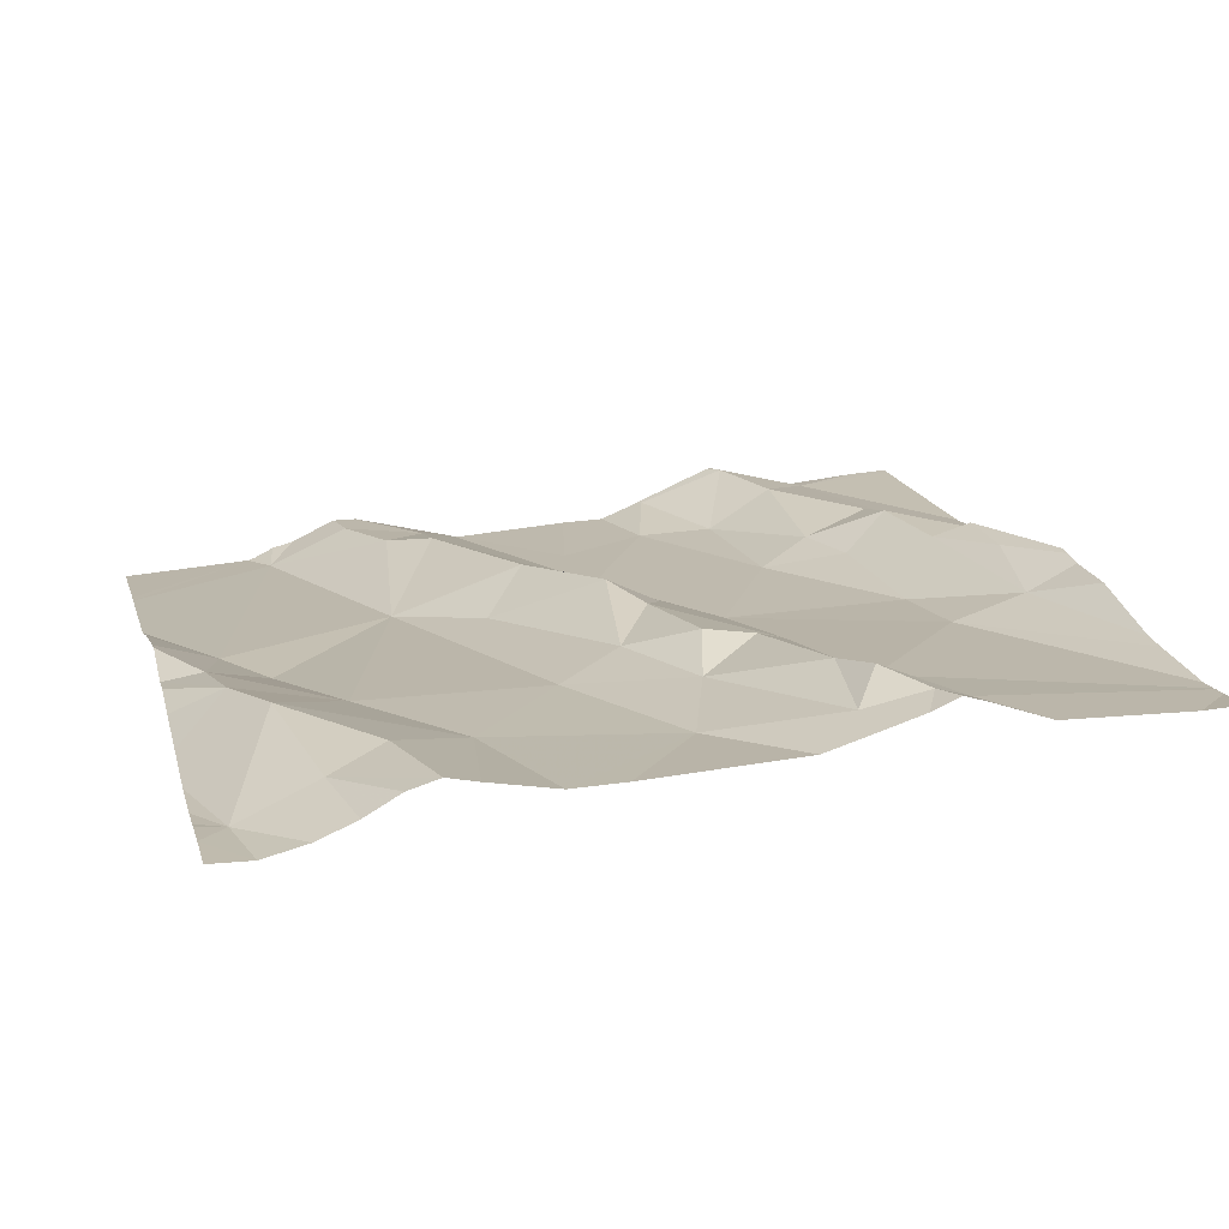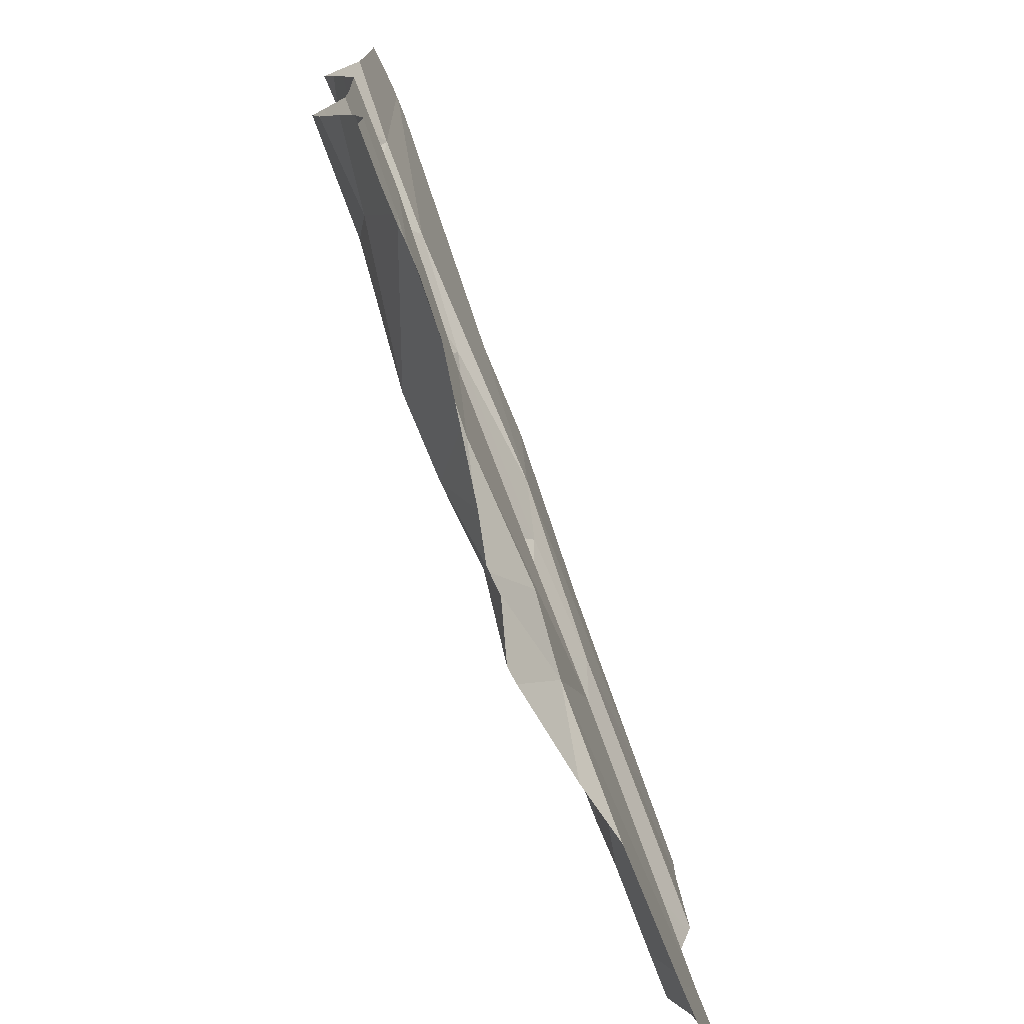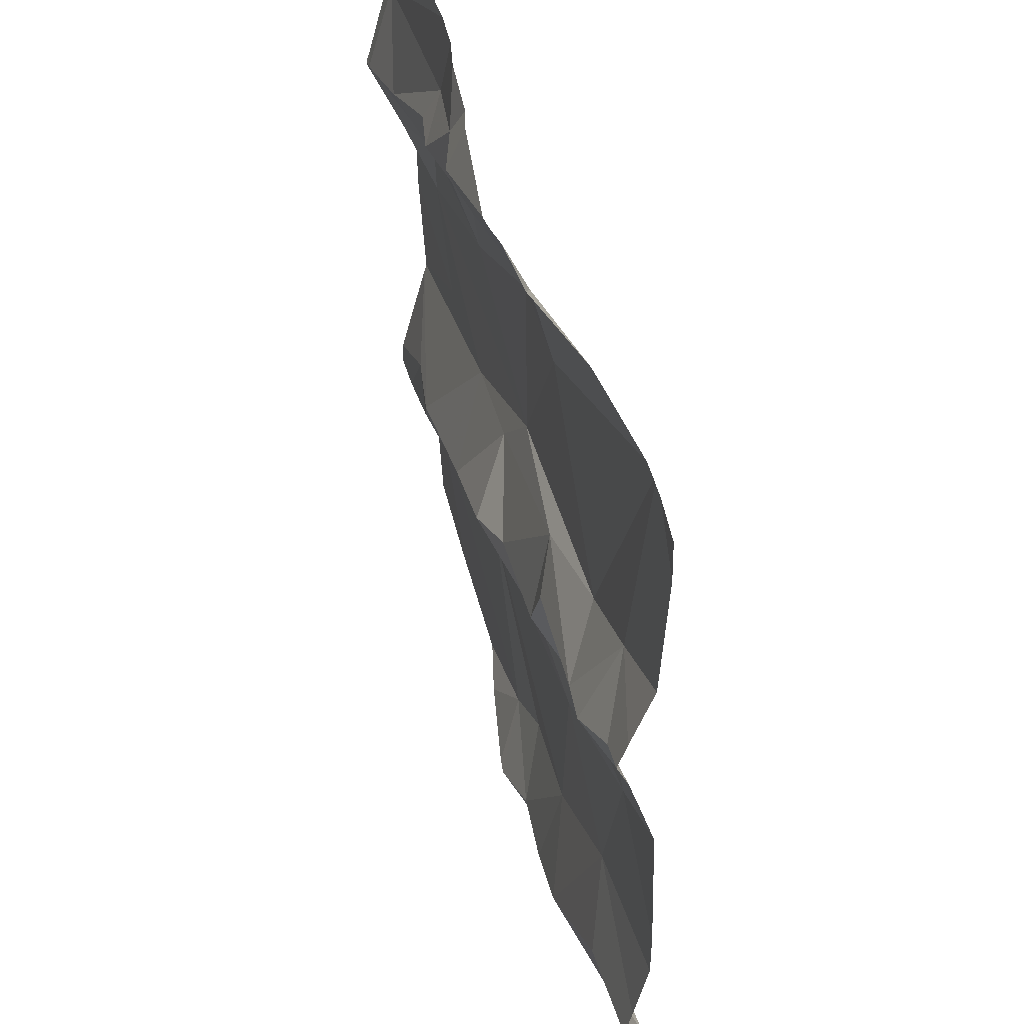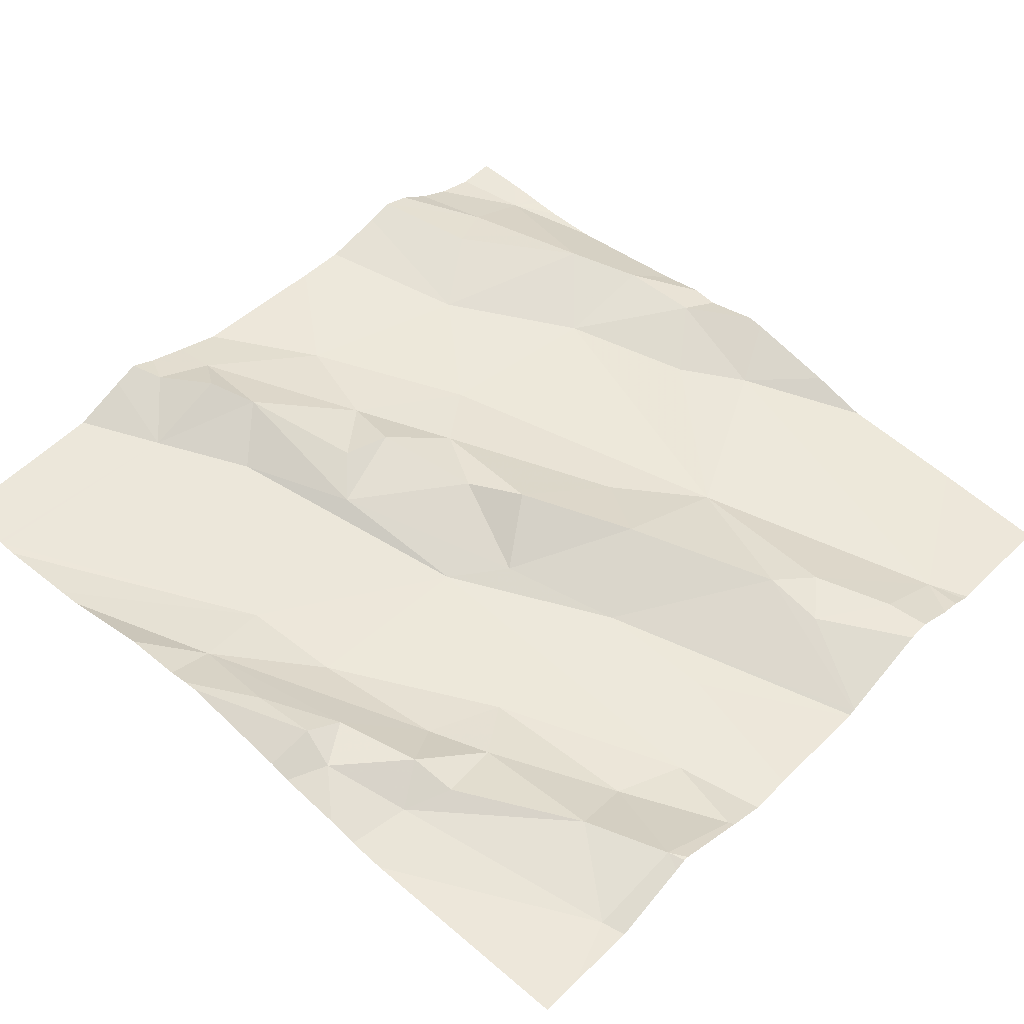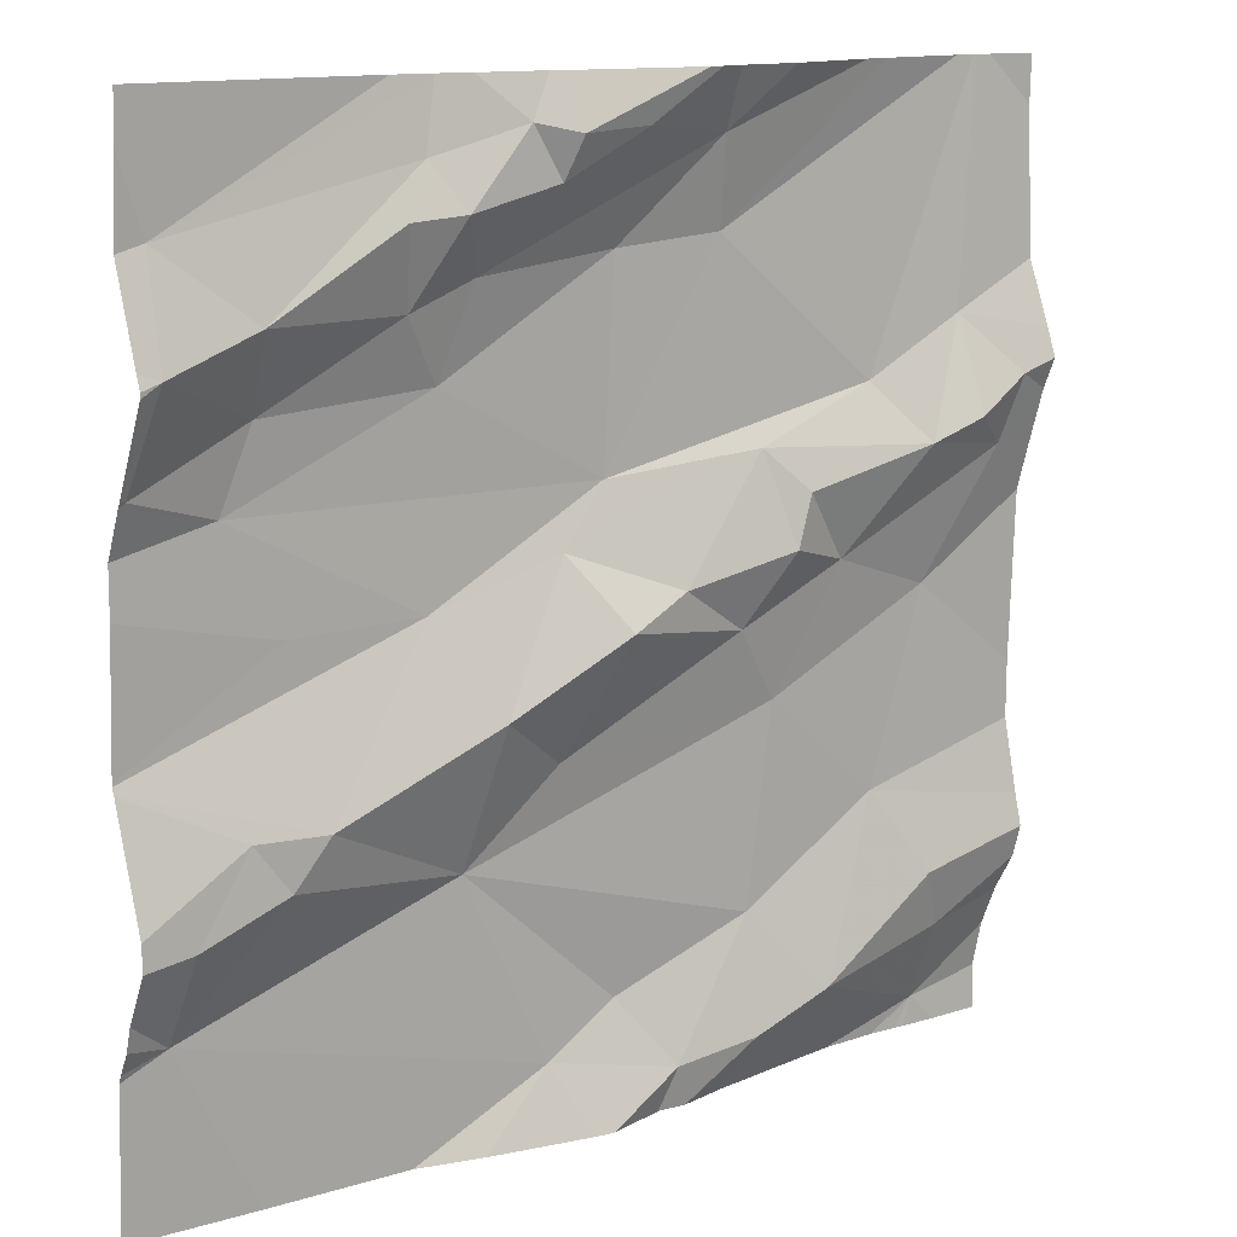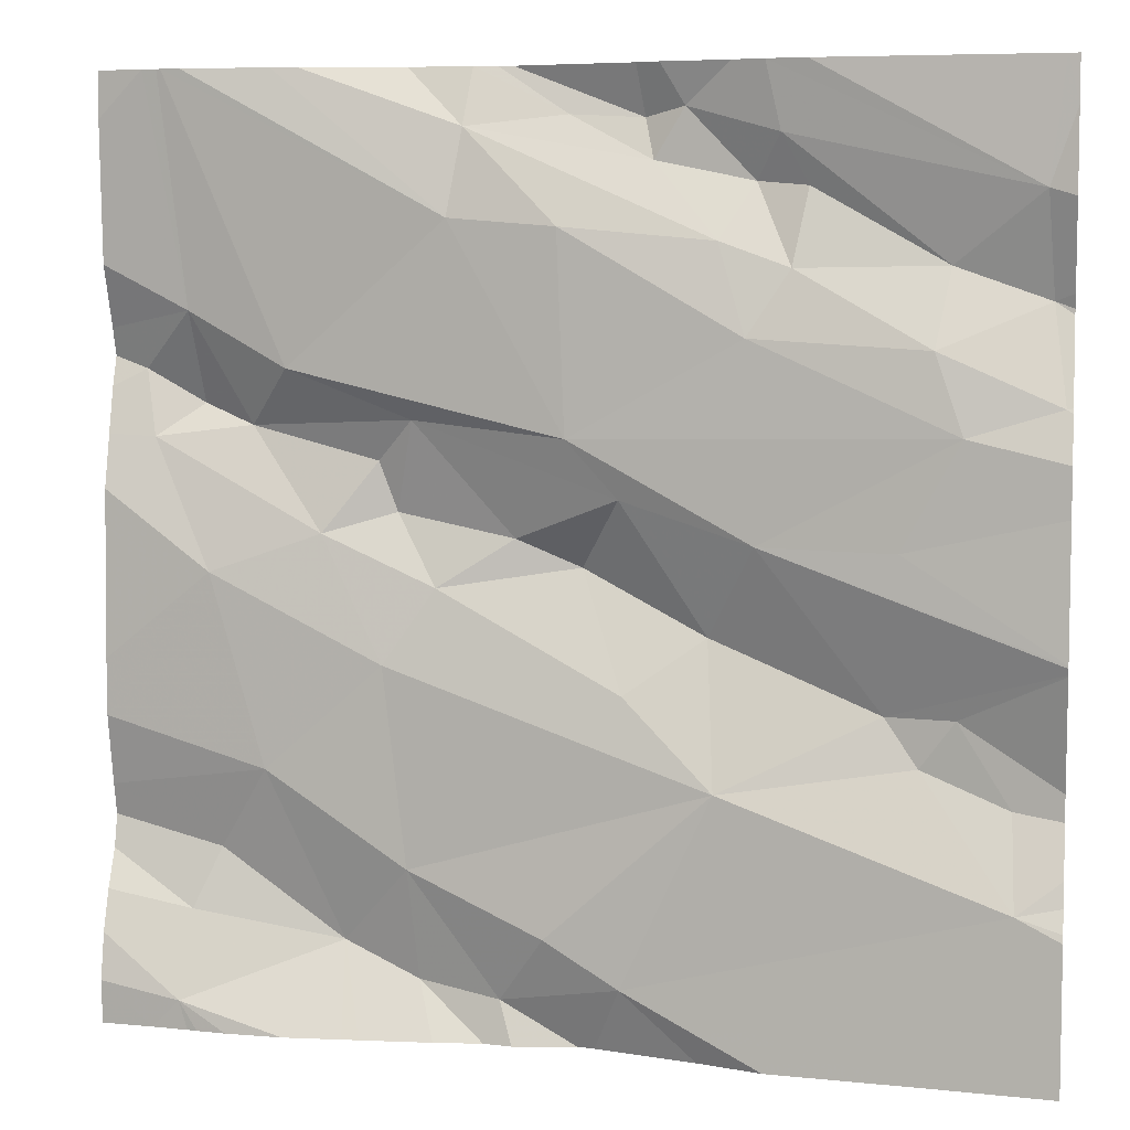
<metadata>
{"format":"obj","ext":"obj","renderer":"f3d","projection":"perspective","resolution":1024,"background":"white","views":[{"elev":21.8,"azim":75.5,"up":"+Z"},{"elev":-75.0,"azim":104.5,"up":"+Y"},{"elev":48.0,"azim":68.7,"up":"+Y"},{"elev":48.4,"azim":-138.2,"up":"+Z"},{"elev":13.0,"azim":-42.1,"up":"+Y"},{"elev":6.5,"azim":-170.1,"up":"+Y"}]}
</metadata>
<code>
v -44.7 273 503
v -44.99 272.9 503
v -44.9 273.1 503
v -44.79 273.6 503.1
v -44.92 273.5 503.1
v -44.76 273.7 503.1
v -45.01 273.6 503
v -44.86 273.1 503.1
v -44.69 273.2 503.1
v -44.93 273.1 503
v -44.29 273.7 503.1
v -44.88 273.3 503
v -44.08 273.7 503.1
v -44.79 273.7 503.1
v -44.5 273.7 503.1
v -45.03 273.4 503
v -44.08 273.5 503.1
v -45.01 273.5 503.1
v -44.08 272.9 503.1
v -44.39 273.7 503.1
v -44.74 273.3 503
v -44.61 273.1 503.1
v -44.71 273.7 503.1
v -44.61 272.8 503
v -44.08 273.1 503.1
v -44.64 273.6 503.1
v -44.7 273.6 503.1
v -44.74 273.6 503.1
v -44.77 273.5 503.1
v -44.93 273.4 503
v -44.73 273.5 503
v -44.56 273.4 503.1
v -44.98 273 503
v -44.54 272.9 503
v -44.67 273.7 503.1
v -44.63 273.7 503.1
v -44.08 273 503.1
v -44.91 273.5 503
v -44.08 272.9 503.1
v -44.08 272.8 503.1
v -44.61 273.3 503.1
v -44.4 273.4 503.1
v -44.27 273.4 503.1
v -44.23 273.4 503.1
v -44.69 272.8 503
v -44.15 272.8 503.1
v -44.16 272.8 503.1
v -44.55 273.6 503.1
v -44.9 272.8 503
v -44.13 272.8 503.1
v -44.45 273.7 503.1
v -44.35 272.8 503.1
v -44.17 272.8 503.1
v -44.37 273.2 503.1
v -44.4 273 503.1
v -44.25 273 503.1
v -44.44 273.6 503.1
v -44.31 273.3 503.1
v -44.13 273.4 503.1
v -44.42 272.8 503.1
v -44.46 273.7 503.1
v -44.4 272.8 503.1
v -44.75 273.7 503.1
v -44.15 273.7 503.1
v -44.49 272.8 503.1
v -44.17 273.7 503.1
v -44.64 273.7 503.1
v -44.62 273.7 503.1
v -44.2 273 503.1
v -44.33 272.9 503.1
v -44.36 273.4 503.1
v -44.57 273.2 503.1
v -44.42 273.2 503.1
v -44.55 273.7 503.1
v -44.17 273.4 503.2
v -44.11 273.4 503.1
v -44.17 272.9 503.1
v -44.38 273.3 503.1
v -44.5 273.3 503.1
v -44.17 273.5 503.1
v -44.19 273.2 503.1
v -44.75 272.8 503
v -44.5 272.8 503.1
v -45.03 273.2 503
v -45.03 273.2 503
v -45.03 273.2 503
v -45.03 273.3 503
v -45.03 273.4 503
v -45.03 273.4 503
v -45.03 273.5 503.1
v -45.03 272.9 503
v -45.03 272.9 503
v -45.03 273.2 503
v -44.13 273.7 503.1
v -45.03 273 503
v -45.03 273 503
v -45.03 273 503
v -45.03 273.4 503
v -45.03 273.7 503
v -45.03 273.1 503
v -45.03 273.5 503.1
v -45.03 273.5 503.1
v -45.03 273.6 503
v -44.08 273.3 503.1
v -44.08 273.1 503.1
v -44.08 273 503.1
v -44.08 273.5 503.1
v -44.08 273.5 503.2
v -44.08 273.4 503.1
v -44.08 273.4 503.1
v -44.08 273 503.1
v -44.57 272.8 503.1
v -44.47 272.8 503.1
v -44.59 272.8 503.1
v -44.18 272.8 503.1
v -44.21 272.8 503.1
v -44.33 272.8 503.1
v -44.27 272.8 503.1
v -44.08 272.8 503.1
v -44.92 272.8 503
v -45.03 272.8 503
v -44.48 273.7 503.1
v -44.26 273.7 503.1
v -44.14 273.7 503.1
v -44.08 273.7 503.1
v -45.02 273.7 503
v -45.03 273.7 503
f 2 1 3
f 5 4 6
f 7 5 6
f 9 8 1
f 10 8 84
f 115 47 116
f 108 76 109
f 89 18 90
f 124 80 94
f 21 12 86
f 8 3 1
f 1 22 9
f 49 91 120
f 123 57 66
f 27 26 28
f 28 29 27
f 31 30 32
f 95 33 96
f 4 29 28
f 1 2 24
f 24 2 49
f 9 21 8
f 24 34 1
f 29 4 5
f 6 35 23
f 6 28 35
f 28 6 4
f 35 28 26
f 36 35 26
f 67 36 68
f 114 24 45
f 87 30 98
f 7 6 63
f 30 12 21
f 84 21 93
f 5 18 38
f 3 10 33
f 96 10 100
f 18 16 38
f 5 7 18
f 31 29 38
f 30 38 16
f 30 16 88
f 107 80 76
f 106 69 77
f 113 62 83
f 105 81 25
f 8 10 3
f 21 41 32
f 2 3 33
f 32 30 21
f 27 29 31
f 9 41 21
f 5 38 29
f 38 30 31
f 101 7 103
f 43 42 44
f 112 65 24
f 48 31 32
f 55 54 1
f 57 43 64
f 44 58 59
f 122 74 61
f 66 57 64
f 64 43 80
f 70 69 56
f 42 71 44
f 62 65 83
f 9 22 72
f 61 51 20
f 72 22 73
f 55 62 70
f 55 56 54
f 51 74 26
f 76 75 59
f 70 62 52
f 55 34 65
f 51 26 27
f 55 65 62
f 69 70 77
f 77 47 39
f 58 71 78
f 47 70 117
f 47 77 70
f 72 41 9
f 58 73 54
f 79 78 42
f 78 73 58
f 22 1 54
f 73 79 72
f 73 78 79
f 54 73 22
f 32 41 42
f 41 79 42
f 72 79 41
f 36 26 74
f 74 51 61
f 11 57 123
f 15 74 122
f 78 71 42
f 13 80 17
f 54 81 58
f 83 65 112
f 37 69 106
f 80 43 44
f 75 44 59
f 107 76 108
f 75 76 80
f 60 62 113
f 109 59 110
f 44 75 80
f 58 44 71
f 81 54 56
f 42 43 32
f 58 81 59
f 59 81 104
f 106 77 111
f 11 51 57
f 57 32 43
f 32 57 48
f 27 31 48
f 112 24 114
f 34 55 1
f 64 80 124
f 81 56 25
f 20 51 11
f 48 57 51
f 48 51 27
f 34 24 65
f 52 62 60
f 55 70 56
f 53 47 115
f 84 8 21
f 85 10 84
f 104 81 105
f 86 12 87
f 17 80 107
f 15 36 74
f 87 12 30
f 88 16 89
f 19 77 39
f 89 16 18
f 50 47 46
f 90 18 102
f 91 2 92
f 14 7 63
f 92 2 97
f 93 21 86
f 68 36 15
f 95 2 33
f 80 13 94
f 46 47 53
f 96 33 10
f 37 56 69
f 97 2 95
f 98 30 88
f 45 24 82
f 99 7 126
f 25 56 37
f 82 24 49
f 100 10 85
f 39 47 40
f 101 18 7
f 102 18 101
f 40 47 50
f 103 7 99
f 67 35 36
f 109 76 59
f 110 59 104
f 49 2 91
f 111 77 19
f 63 6 23
f 116 47 118
f 117 70 52
f 23 35 67
f 118 47 117
f 119 40 50
f 94 13 125
f 120 91 121
f 126 7 14
f 127 99 126

</code>
